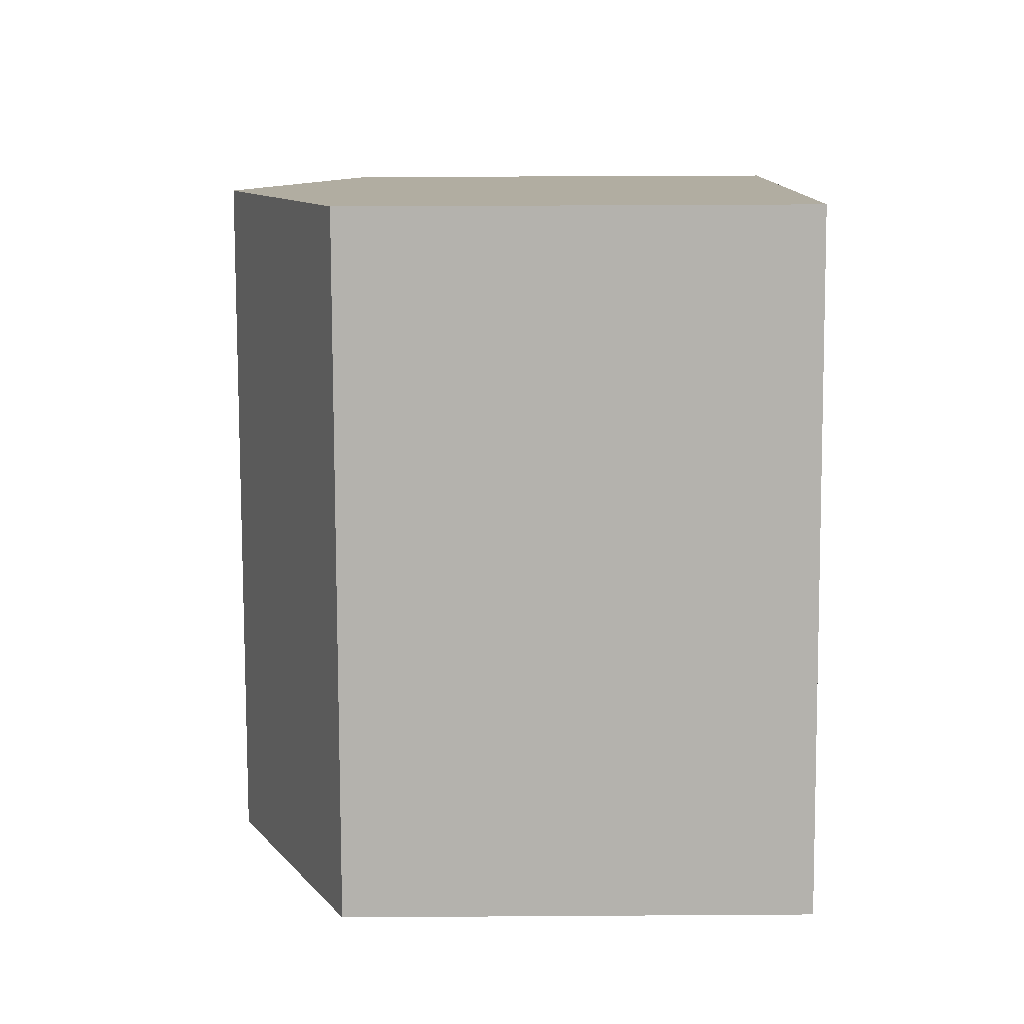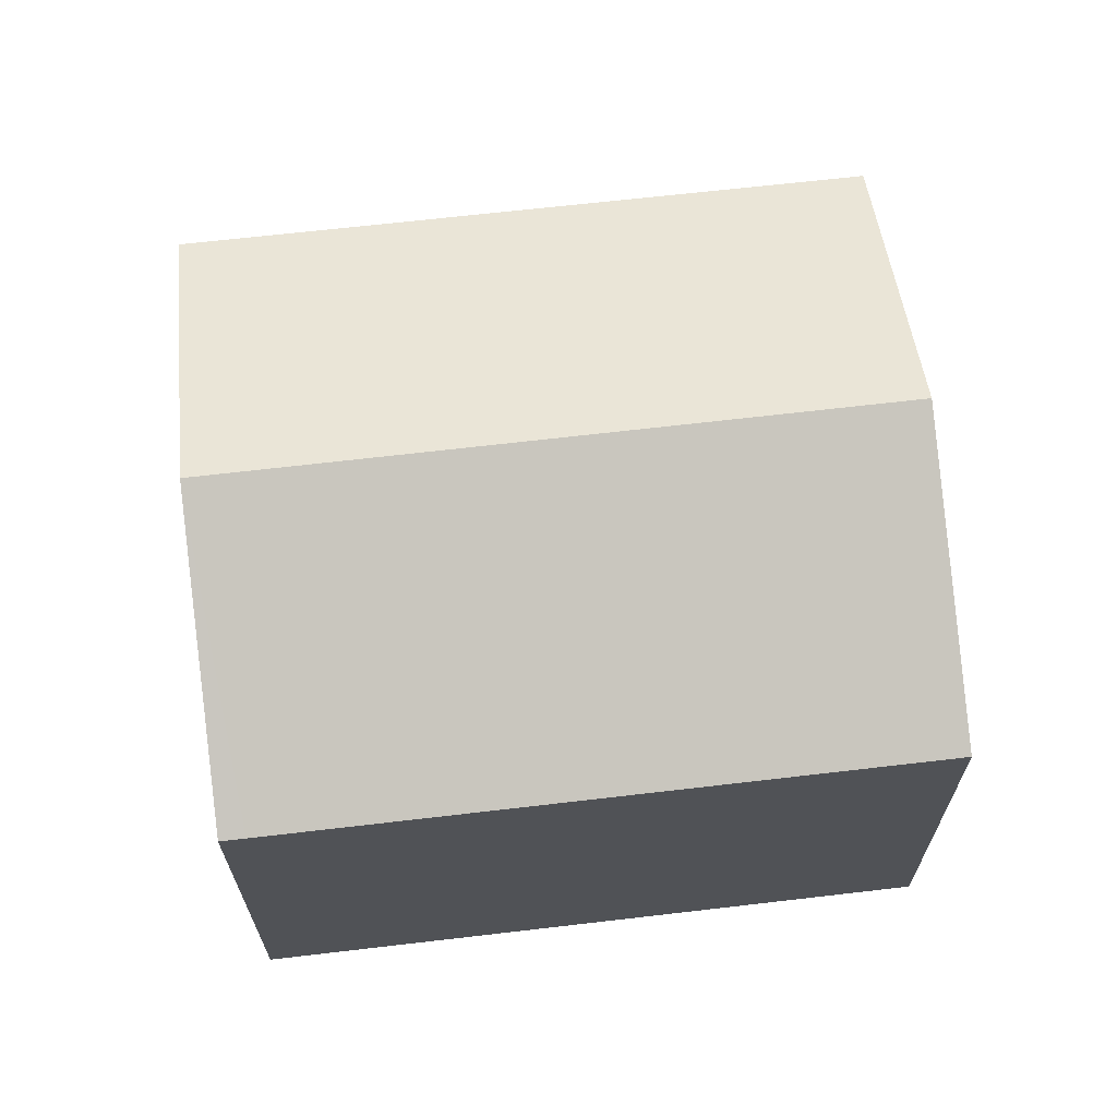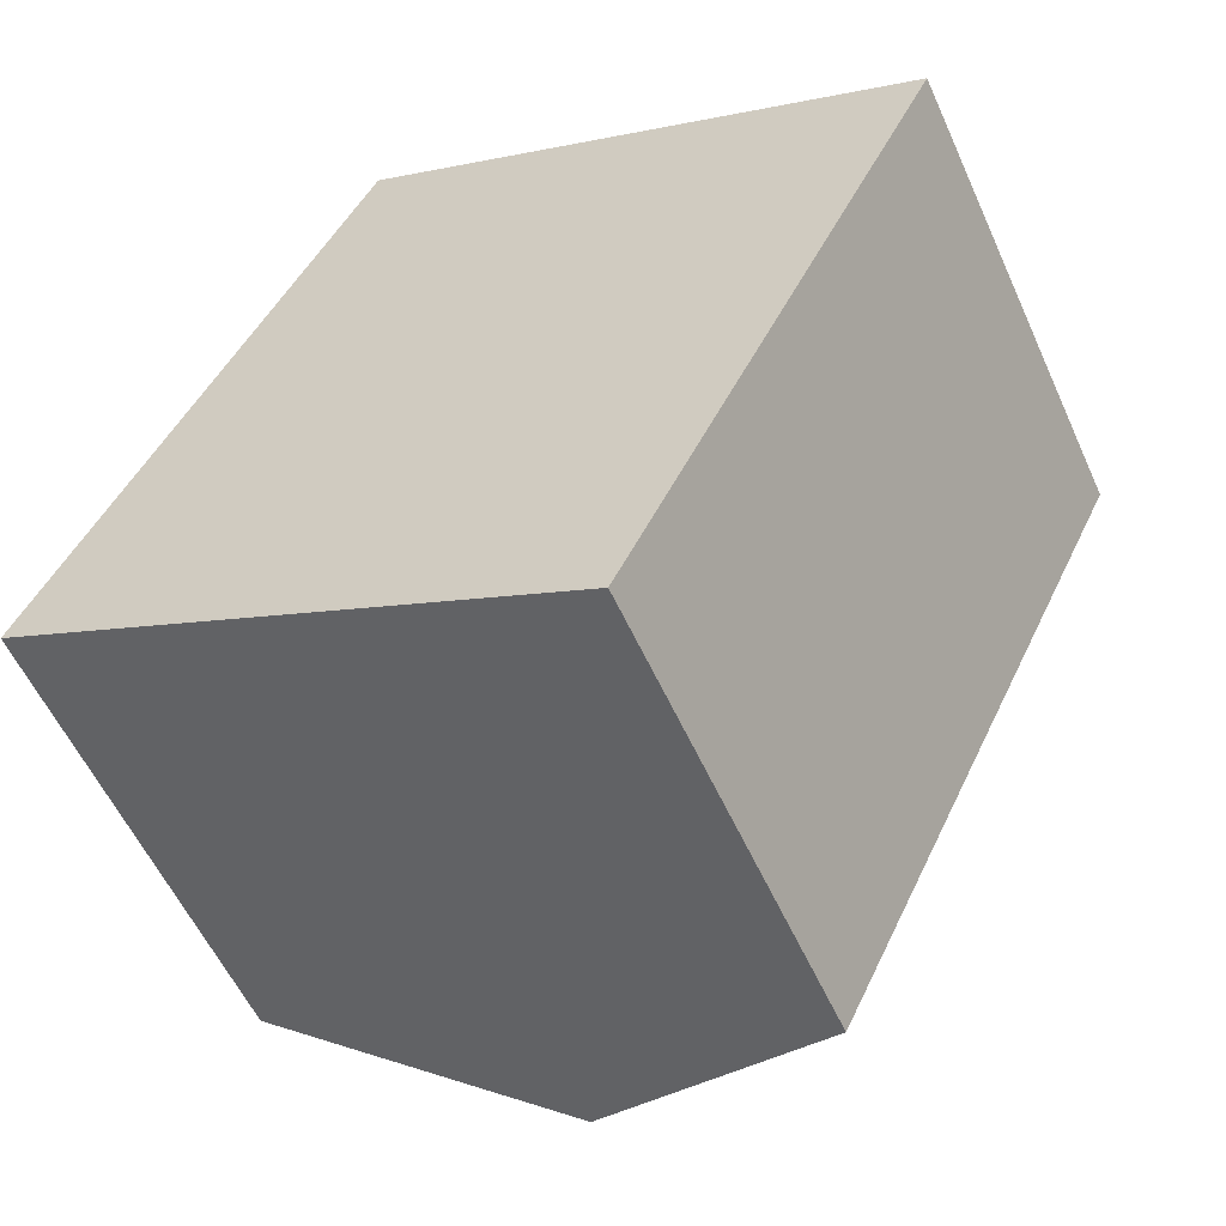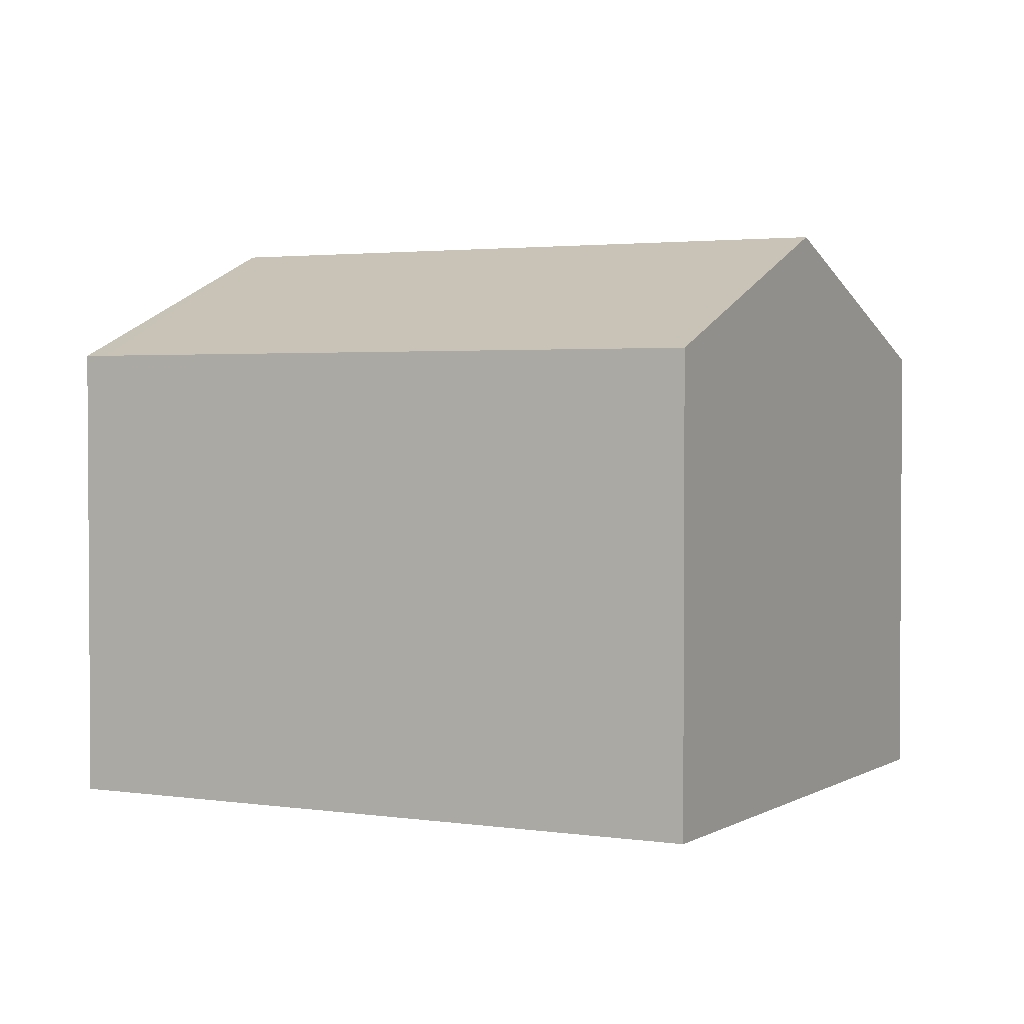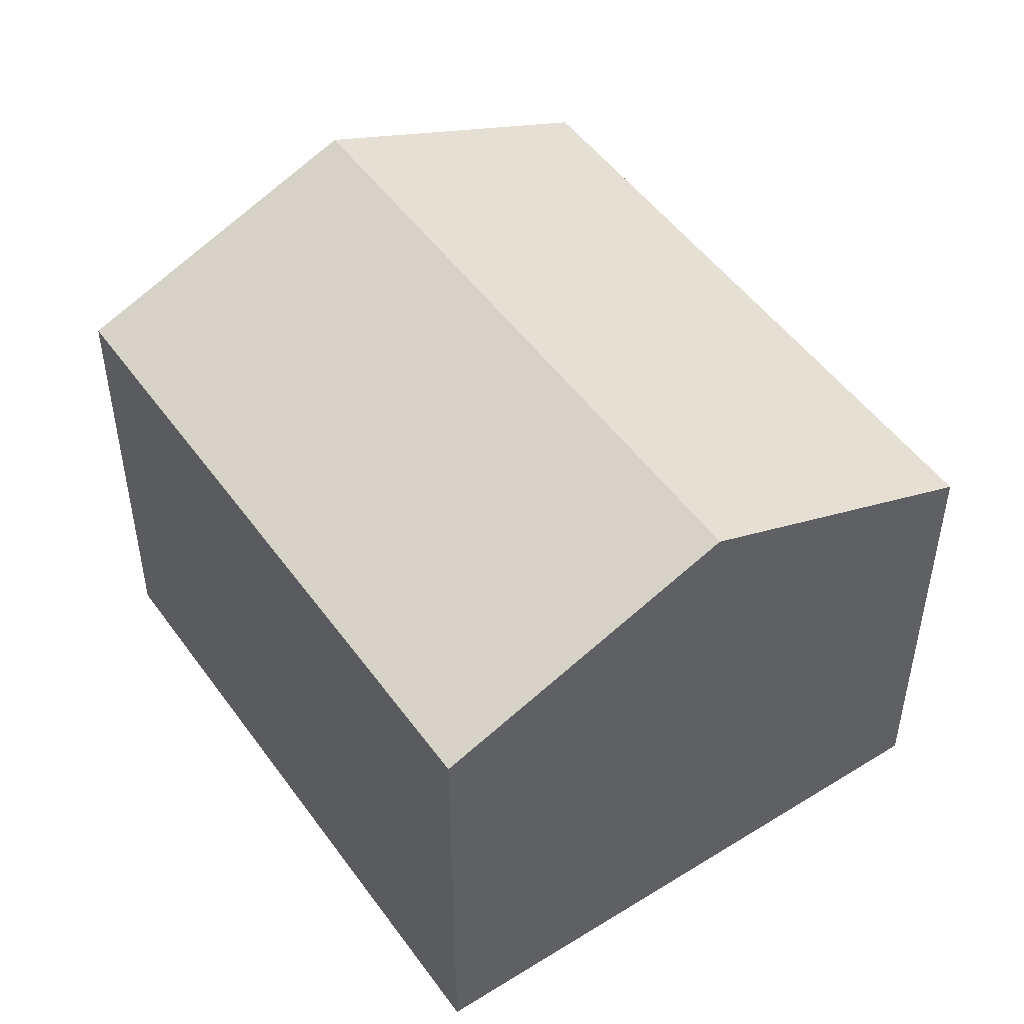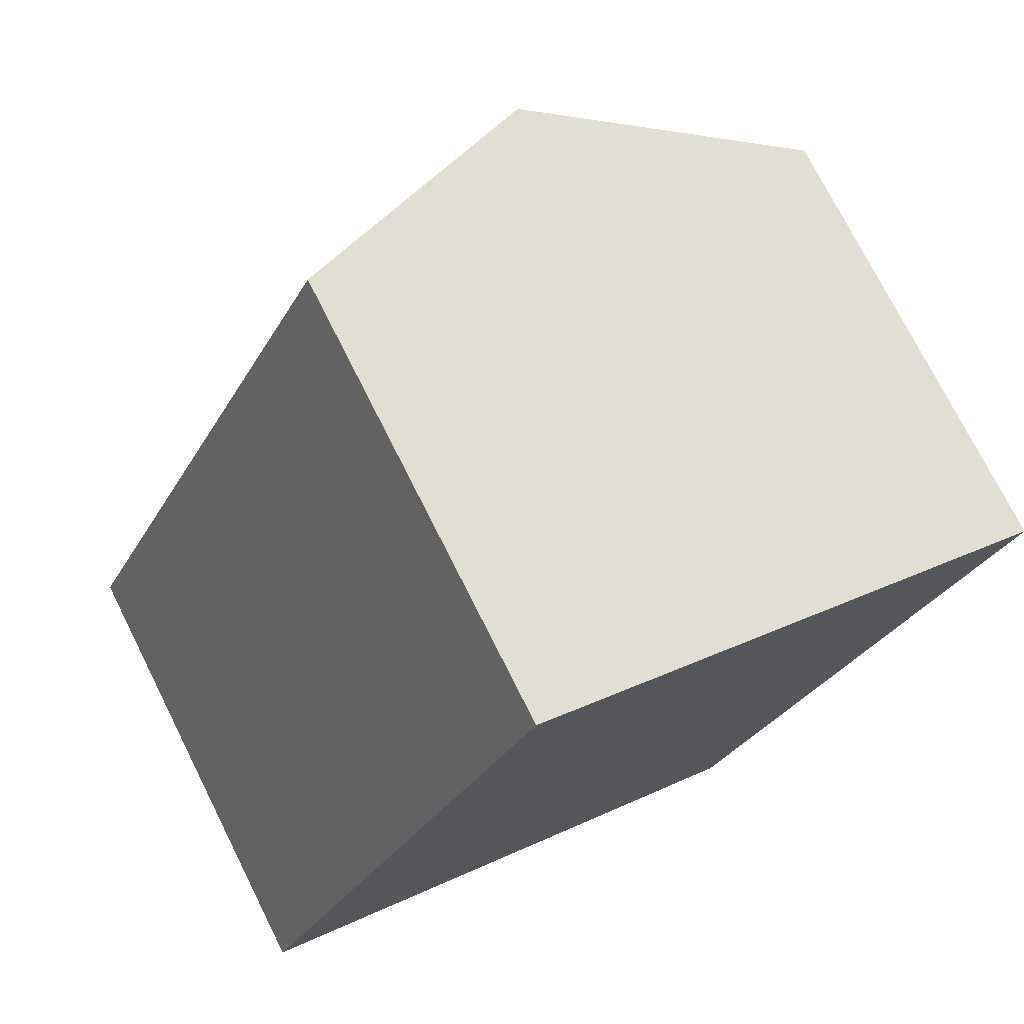
<metadata>
{"format":"obj","ext":"obj","renderer":"f3d","projection":"perspective","resolution":1024,"background":"white","views":[{"elev":36.6,"azim":-90.5,"up":"+Z"},{"elev":68.0,"azim":-70.5,"up":"+Y"},{"elev":-56.4,"azim":24.1,"up":"+Z"},{"elev":2.4,"azim":-35.6,"up":"+Y"},{"elev":49.6,"azim":-8.1,"up":"+Y"},{"elev":74.5,"azim":-26.7,"up":"+Z"}]}
</metadata>
<code>
v  5.322 11.21 -2.592
v  5.869 8.875 11.94
v  11.18 11.21 9.32
v  0.216 8.874 0.44
v  0 8.875 5.434e-16
v  16.47 8.879 6.702
v  10.67 8.862 -5.198
v  0 0 0
v  5.322 1.587e-16 -2.592
v  10.67 3.183e-16 -5.198
v  5.869 -7.313e-16 11.94
v  0.216 -2.694e-17 0.44
v  16.47 -4.104e-16 6.702
v  11.18 -5.707e-16 9.32
g defaultobject
f 1 2 3
f 2 1 4
f 4 1 5
f 6 1 3
f 1 6 7
f 1 8 5
f 8 1 7
f 8 7 9
f 9 7 10
f 8 4 5
f 4 8 2
f 2 8 11
f 11 8 12
f 11 3 2
f 3 11 6
f 6 11 13
f 13 11 14
f 13 7 6
f 7 13 10
f 12 14 11
f 14 12 8
f 14 8 9
f 14 9 13
f 13 9 10

</code>
